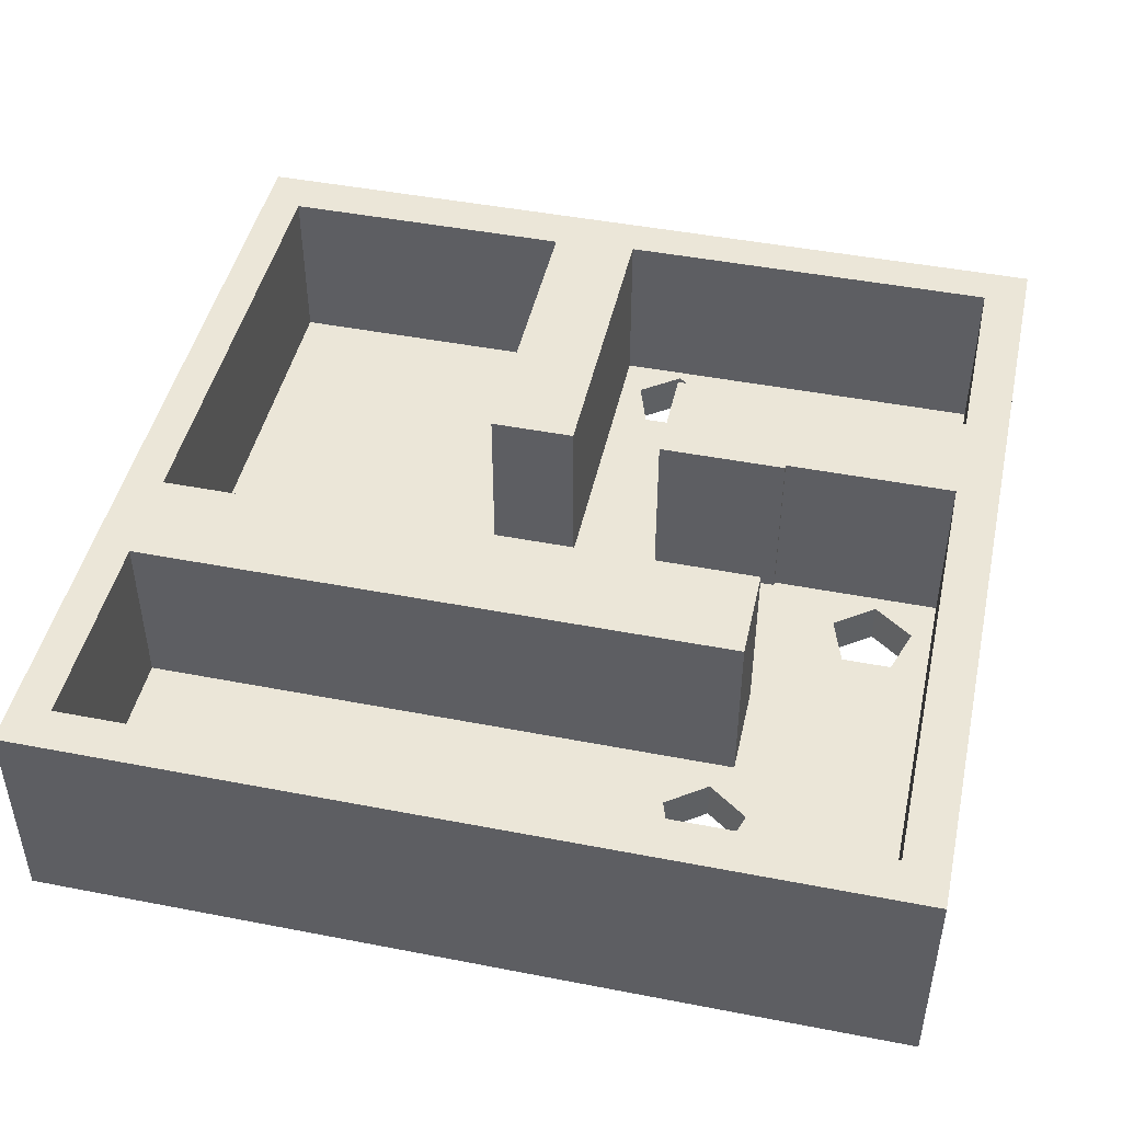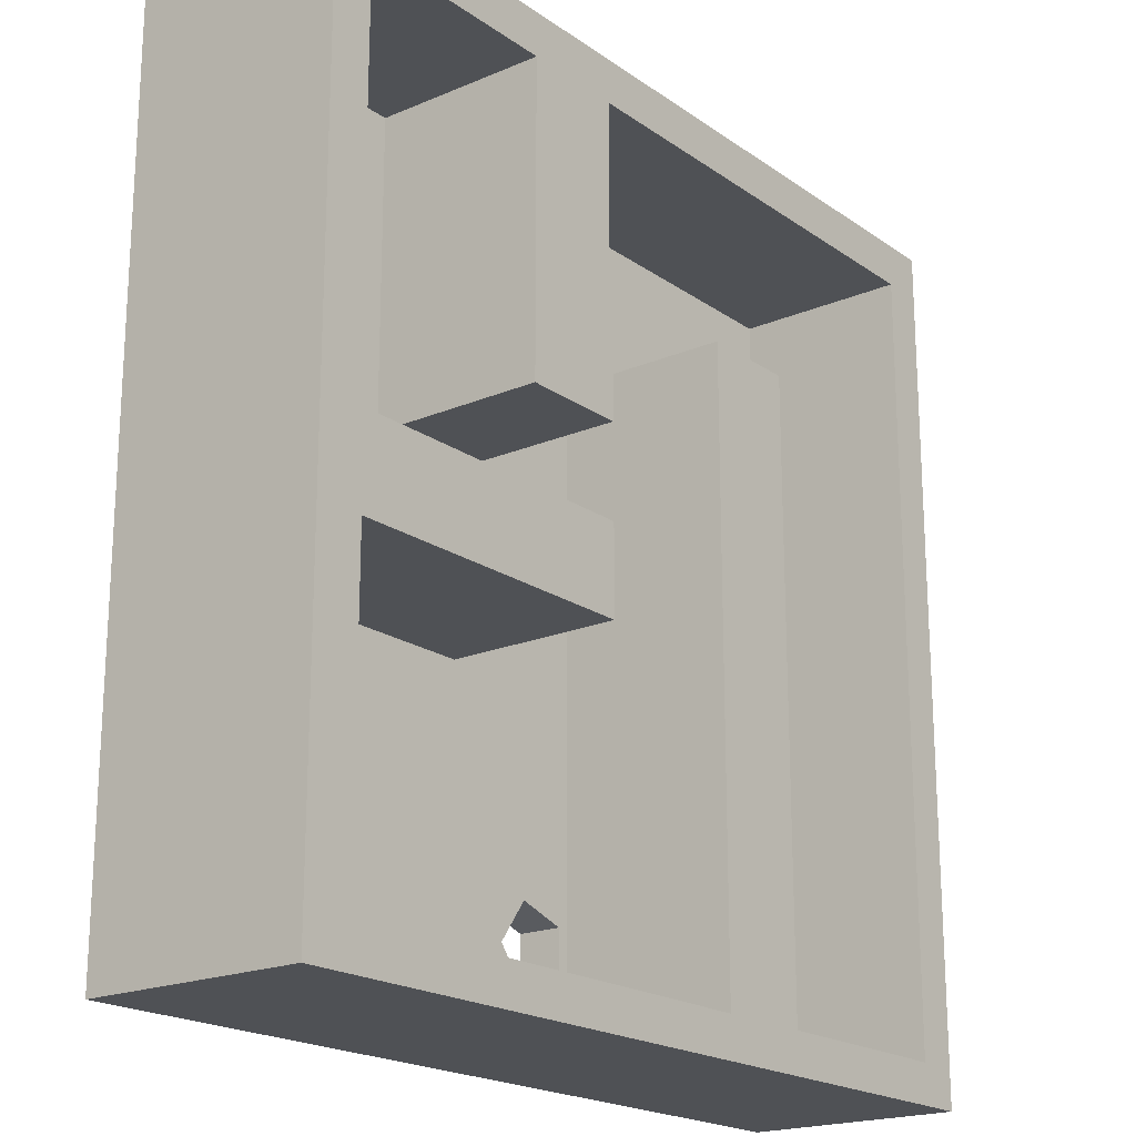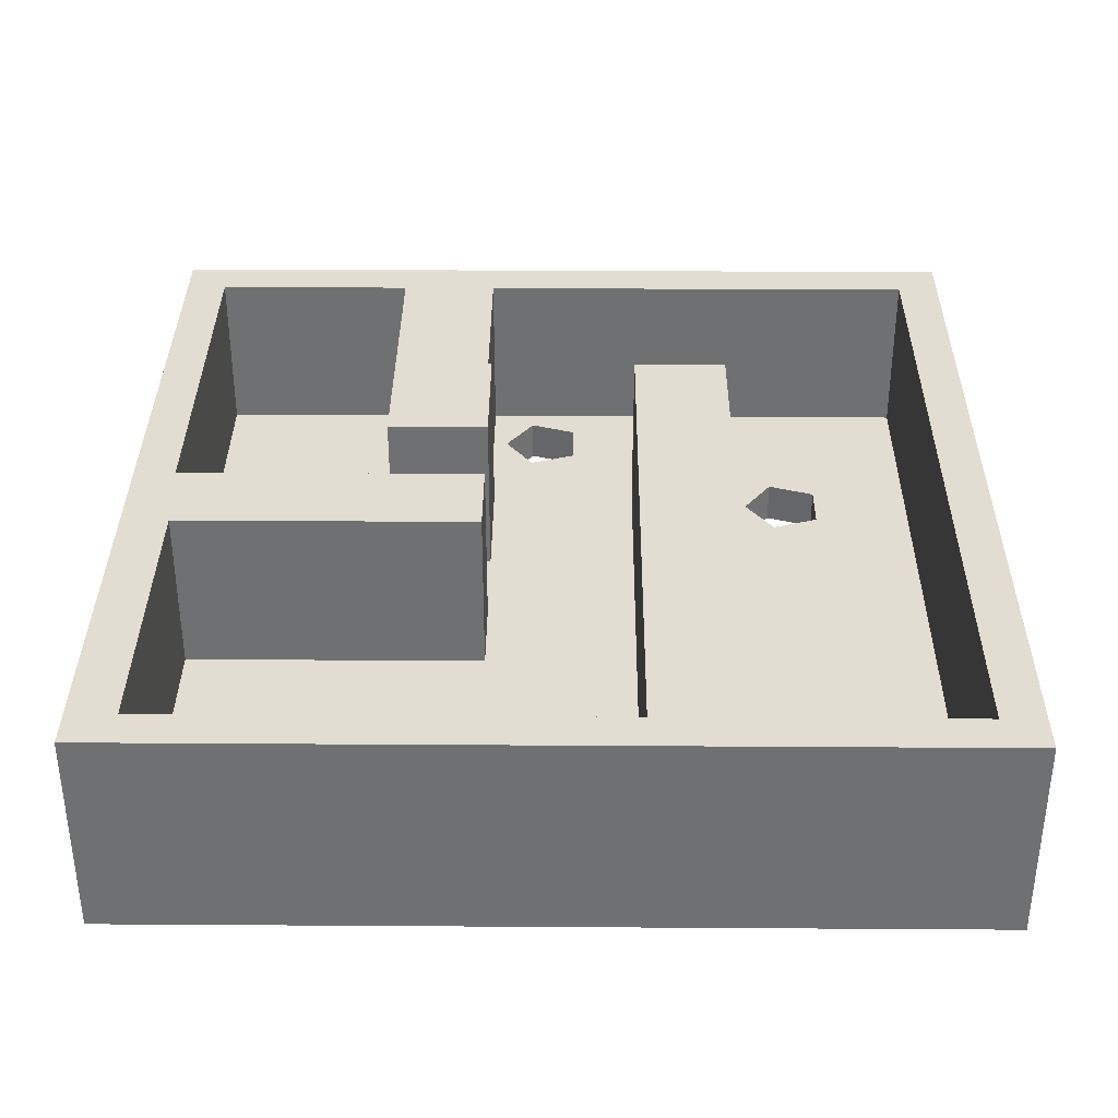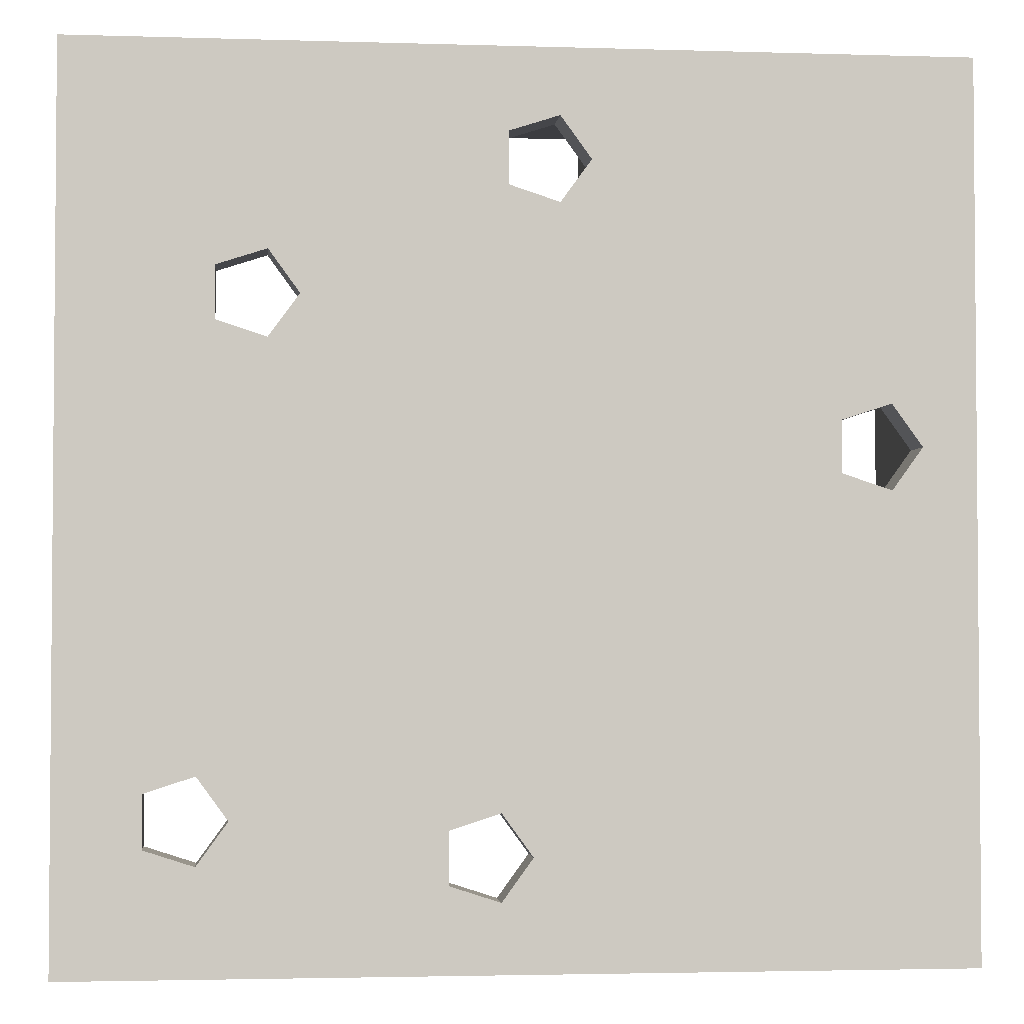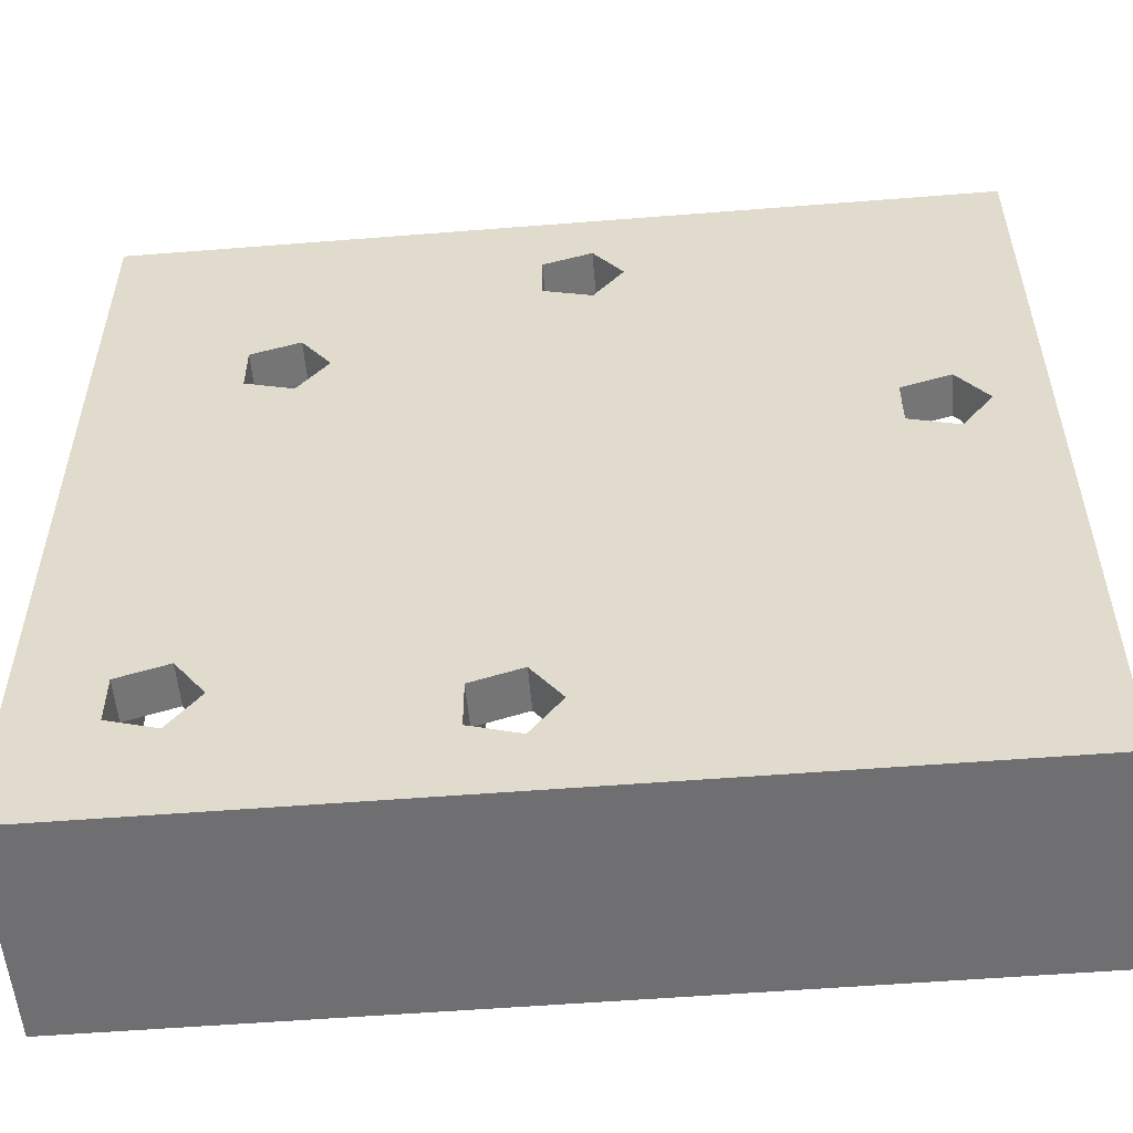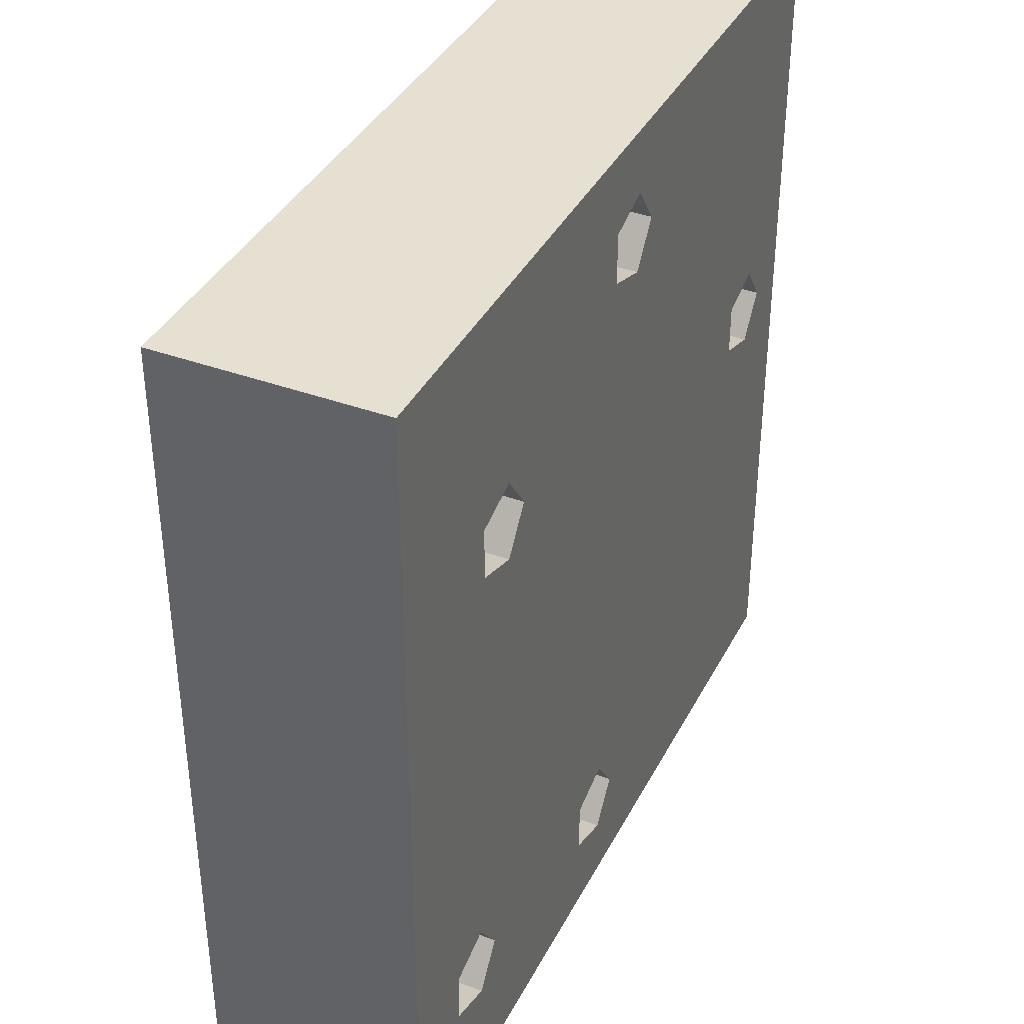
<metadata>
{"format":"obj","ext":"obj","renderer":"f3d","projection":"perspective","resolution":1024,"background":"white","views":[{"elev":46.1,"azim":-77.5,"up":"+Y"},{"elev":-19.7,"azim":128.2,"up":"+Z"},{"elev":35.2,"azim":-179.5,"up":"+Y"},{"elev":-2.8,"azim":-6.1,"up":"+Z"},{"elev":-54.7,"azim":4.8,"up":"+Z"},{"elev":38.3,"azim":-65.1,"up":"+Z"}]}
</metadata>
<code>
g default
v -6.977 0 -7.645
v -6.977 1 -7.645
v -8.095 1 -7.282
v -8.095 0 -7.282
v -8.095 1 -6.106
v -8.095 0 -6.106
v -6.977 1 -5.743
v -6.977 0 -5.743
v -6.286 1 -6.694
v -6.286 0 -6.694
v 0.7897 0 6.609
v 0.7897 1 6.609
v -0.3283 1 6.972
v -0.3283 0 6.972
v -0.3283 1 8.147
v -0.3283 0 8.147
v 0.7897 1 8.511
v 0.7897 0 8.511
v 1.481 1 7.56
v 1.481 0 7.56
v 8.099 0 0.3954
v 8.099 1 0.3954
v 6.981 1 0.7587
v 6.981 0 0.7587
v 6.981 1 1.934
v 6.981 0 1.934
v 8.099 1 2.298
v 8.099 0 2.298
v 8.79 1 1.346
v 8.79 0 1.346
v 1.743 1 1.997
v 1.743 1 5.002
v 1.743 5 5.002
v 1.743 5 1.997
v 1.743 5 -0.0888
v 1.743 1 -0.0888
v 4.178 1 -0.0888
v 5.607 1 -0.0888
v 5.607 5 -0.0888
v 4.178 5 -0.0888
v 1.743 5 -2.093
v 1.743 1 -2.093
v -8.997 5 8.997
v -8.997 1 8.997
v -8.997 1 -9.089
v -8.997 5 -9.089
v -4.16 1 -9.089
v -4.16 5 -9.089
v -4.16 1 5.002
v -4.16 5 5.002
v -10 0 -10
v -10 0 10
v -10 5 10
v -10 5 -10
v 10 0 10
v 10 0 -10
v 10 5 -10
v 10 5 10
v -1.608 0 -8.104
v -1.608 0 -6.929
v -0.4895 0 -6.565
v 0.2015 0 -7.516
v -0.4895 0 -8.467
v -6.633 0 3.957
v -6.633 0 5.132
v -5.515 0 5.495
v -4.824 0 4.544
v -5.515 0 3.593
v 4.178 5 8.997
v 4.178 5 1.997
v 1.834 5 5.002
v 1.834 5 8.997
v -4.16 5 8.997
v -4.185 5 8.997
v -1.867 5 5.002
v -1.867 5 -2.093
v -1.867 5 -2.271
v -1.867 5 -9.089
v 8.879 5 -9.089
v 8.879 5 -2.093
v 9.016 5 -0.08879
v 9.016 5 8.997
v 8.879 1 -2.093
v 8.879 1 -9.089
v -1.867 1 -9.089
v -1.867 1 -2.271
v -1.867 1 -2.093
v -1.608 1 -6.929
v -1.608 1 -8.104
v -0.4895 1 -8.467
v 0.2015 1 -7.516
v -0.4895 1 -6.565
v -1.867 1 5.002
v 1.834 1 8.997
v -4.16 1 8.997
v -4.185 1 8.997
v 1.834 1 5.002
v 4.178 1 1.997
v 4.178 1 8.997
v 9.016 1 8.997
v 9.016 1 -0.08879
v -6.633 1 5.132
v -6.633 1 3.957
v -5.515 1 3.593
v -4.824 1 4.544
v -5.515 1 5.495
g mazev1:polySurface21
f 1 2 4
f 4 2 3
f 4 3 6
f 6 3 5
f 6 5 8
f 8 5 7
f 8 7 10
f 10 7 9
f 10 9 1
f 1 9 2
f 11 12 14
f 14 12 13
f 14 13 16
f 16 13 15
f 16 15 18
f 18 15 17
f 18 17 20
f 20 17 19
f 20 19 11
f 11 19 12
f 21 22 24
f 24 22 23
f 24 23 26
f 26 23 25
f 26 25 28
f 28 25 27
f 28 27 30
f 30 27 29
f 30 29 21
f 21 29 22
f 31 32 34
f 34 32 33
f 35 36 40
f 36 37 40
f 37 38 40
f 38 39 40
f 36 35 42
f 42 35 41
f 43 44 46
f 46 44 45
f 46 45 48
f 48 45 47
f 49 50 47
f 47 50 48
f 51 52 54
f 54 52 53
f 55 56 58
f 58 56 57
f 52 51 65
f 65 51 64
f 64 51 68
f 55 52 18
f 18 52 16
f 52 65 16
f 65 66 16
f 18 20 55
f 55 20 28
f 28 20 26
f 16 66 14
f 66 67 14
f 20 11 26
f 4 51 1
f 51 56 1
f 1 56 63
f 1 63 10
f 63 59 10
f 63 56 62
f 59 60 10
f 26 11 24
f 10 60 8
f 28 30 55
f 55 30 56
f 30 21 56
f 56 21 62
f 21 24 62
f 62 24 61
f 24 11 61
f 11 14 61
f 14 67 61
f 67 68 61
f 61 68 60
f 60 68 8
f 8 68 6
f 4 6 51
f 68 51 6
f 54 57 51
f 51 57 56
f 54 46 57
f 46 48 57
f 54 53 46
f 46 53 43
f 53 58 43
f 43 58 74
f 74 58 73
f 73 58 72
f 50 75 48
f 75 76 48
f 76 77 48
f 77 78 48
f 48 78 57
f 78 79 57
f 57 79 58
f 79 80 58
f 41 35 80
f 35 40 80
f 40 39 80
f 39 81 80
f 80 81 58
f 81 82 58
f 58 82 72
f 82 69 72
f 69 70 72
f 72 70 71
f 34 33 70
f 70 33 71
f 52 55 53
f 53 55 58
f 42 41 83
f 83 41 80
f 79 84 80
f 80 84 83
f 78 85 79
f 79 85 84
f 85 86 89
f 89 86 88
f 88 86 92
f 89 90 85
f 85 90 84
f 90 91 84
f 84 91 83
f 83 91 42
f 91 92 42
f 87 42 86
f 92 86 42
f 49 93 50
f 50 93 75
f 72 94 73
f 94 95 73
f 73 95 74
f 95 96 74
f 96 44 74
f 44 43 74
f 71 97 72
f 72 97 94
f 32 97 33
f 33 97 71
f 93 87 75
f 75 87 76
f 87 86 76
f 76 86 77
f 86 85 77
f 85 78 77
f 99 100 98
f 100 27 98
f 27 25 98
f 42 87 36
f 87 93 36
f 47 9 49
f 9 7 49
f 9 47 2
f 47 45 2
f 2 45 3
f 45 44 3
f 3 44 5
f 5 44 7
f 7 44 103
f 103 44 102
f 44 96 102
f 102 96 106
f 103 104 7
f 7 104 49
f 104 105 49
f 94 17 95
f 17 15 95
f 17 94 19
f 94 97 19
f 19 97 12
f 97 32 12
f 25 23 98
f 105 106 49
f 106 96 49
f 96 95 49
f 95 15 49
f 49 15 93
f 15 13 93
f 93 13 36
f 13 12 36
f 27 100 29
f 100 101 29
f 29 101 22
f 101 38 22
f 22 38 23
f 23 38 98
f 38 37 98
f 98 37 31
f 37 36 31
f 36 12 31
f 12 32 31
f 70 69 98
f 98 69 99
f 82 100 69
f 69 100 99
f 81 101 82
f 82 101 100
f 38 101 39
f 39 101 81
f 98 31 70
f 70 31 34
f 90 63 91
f 91 63 62
f 89 59 90
f 90 59 63
f 88 60 89
f 89 60 59
f 92 61 88
f 88 61 60
f 91 62 92
f 92 62 61
f 104 68 105
f 105 68 67
f 103 64 104
f 104 64 68
f 102 65 103
f 103 65 64
f 106 66 102
f 102 66 65
f 105 67 106
f 106 67 66

</code>
